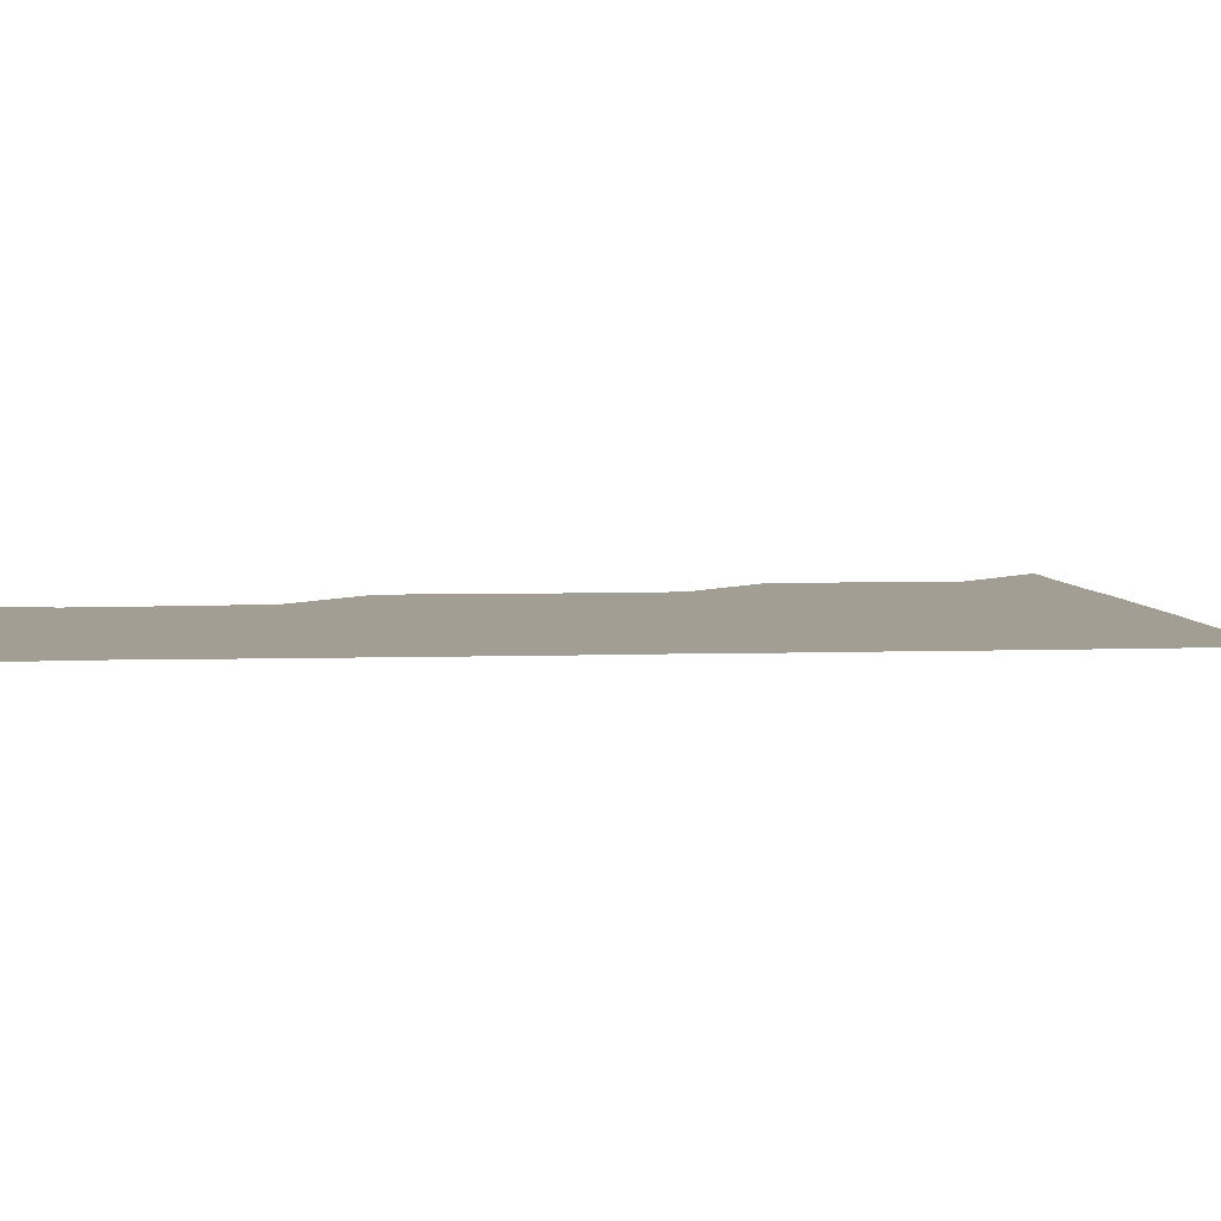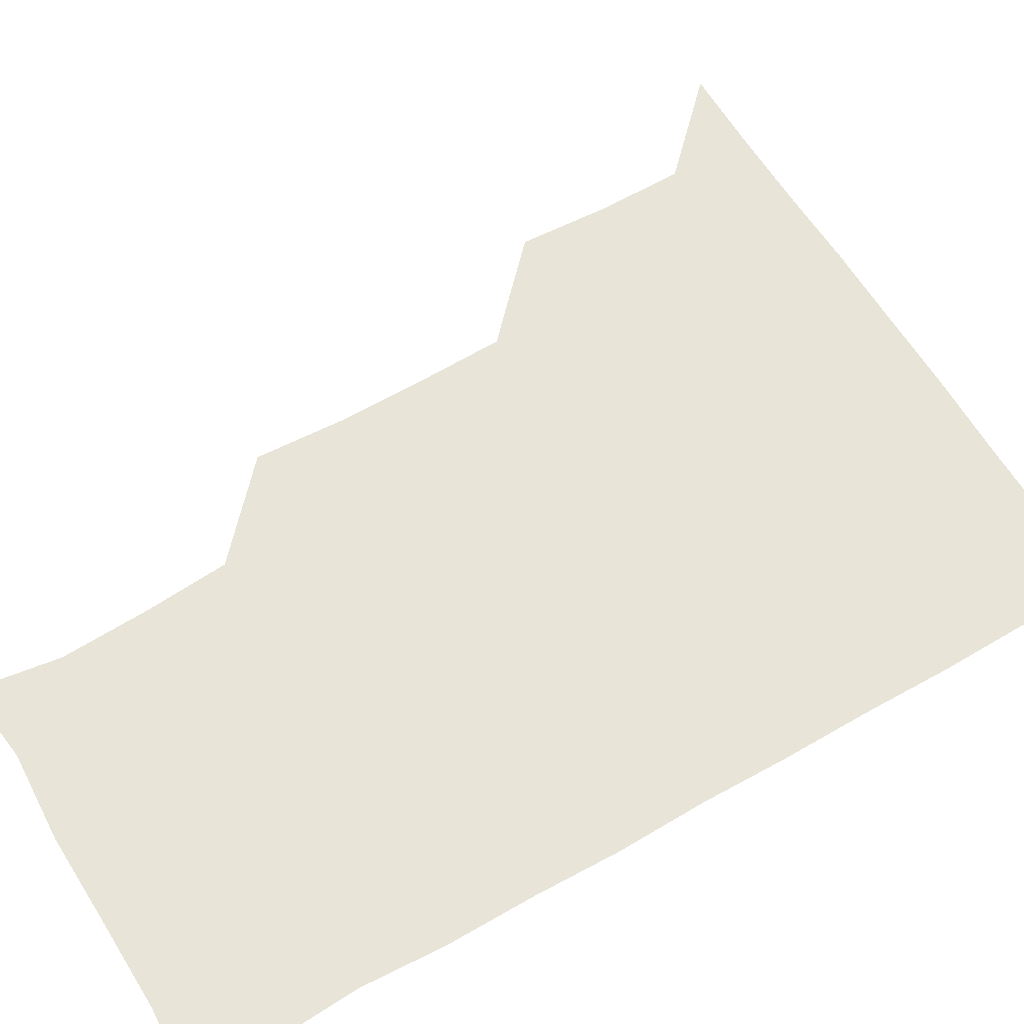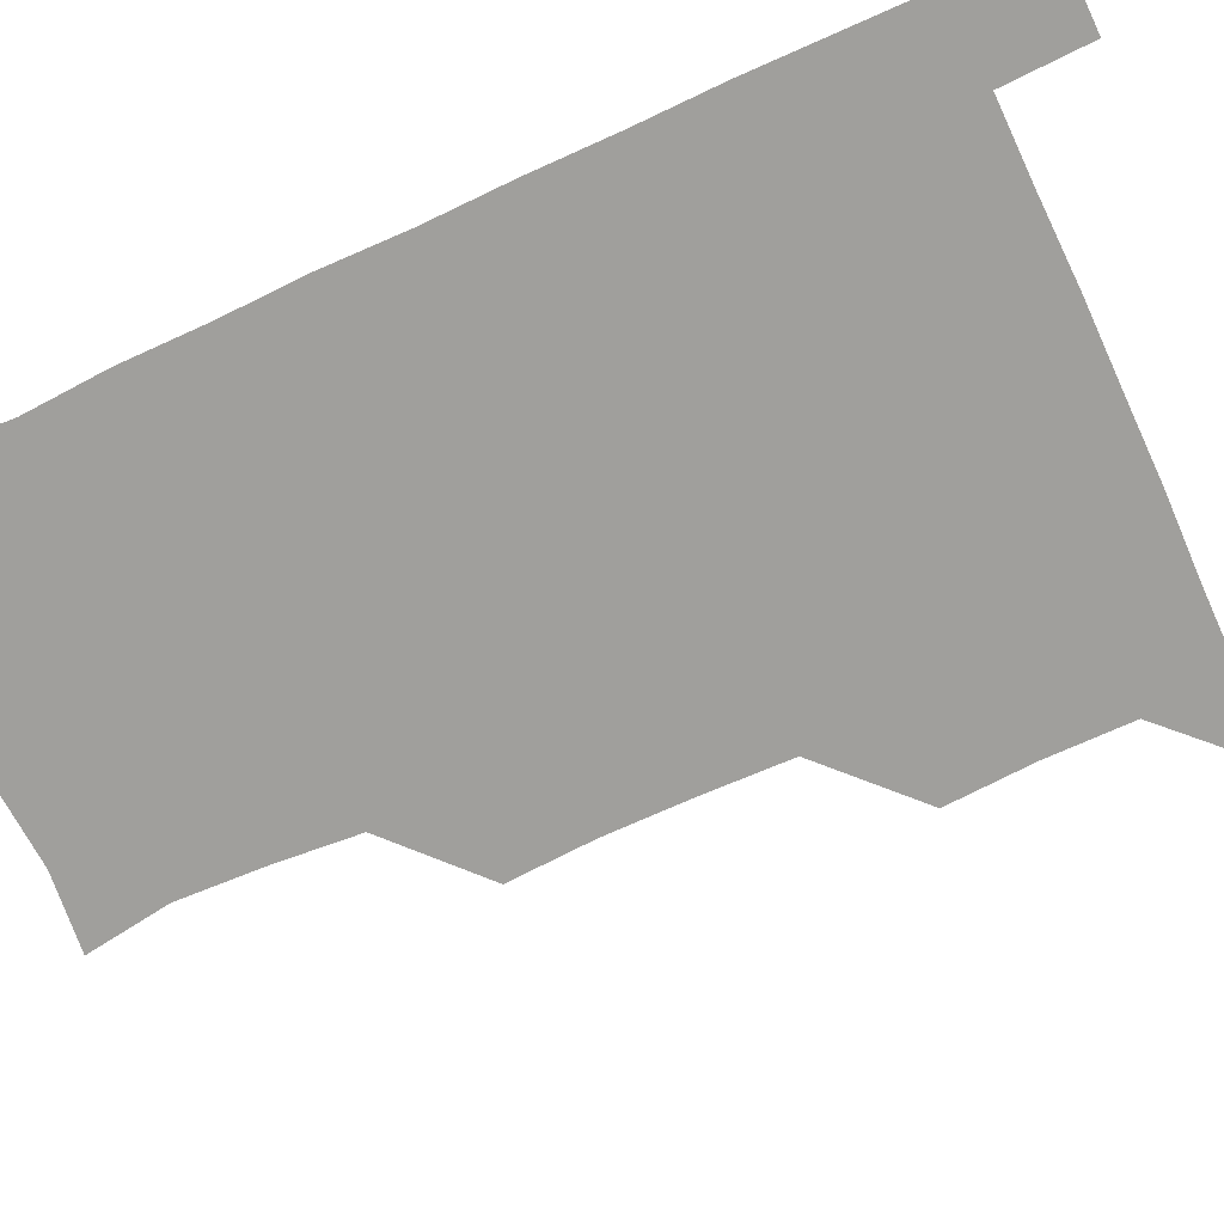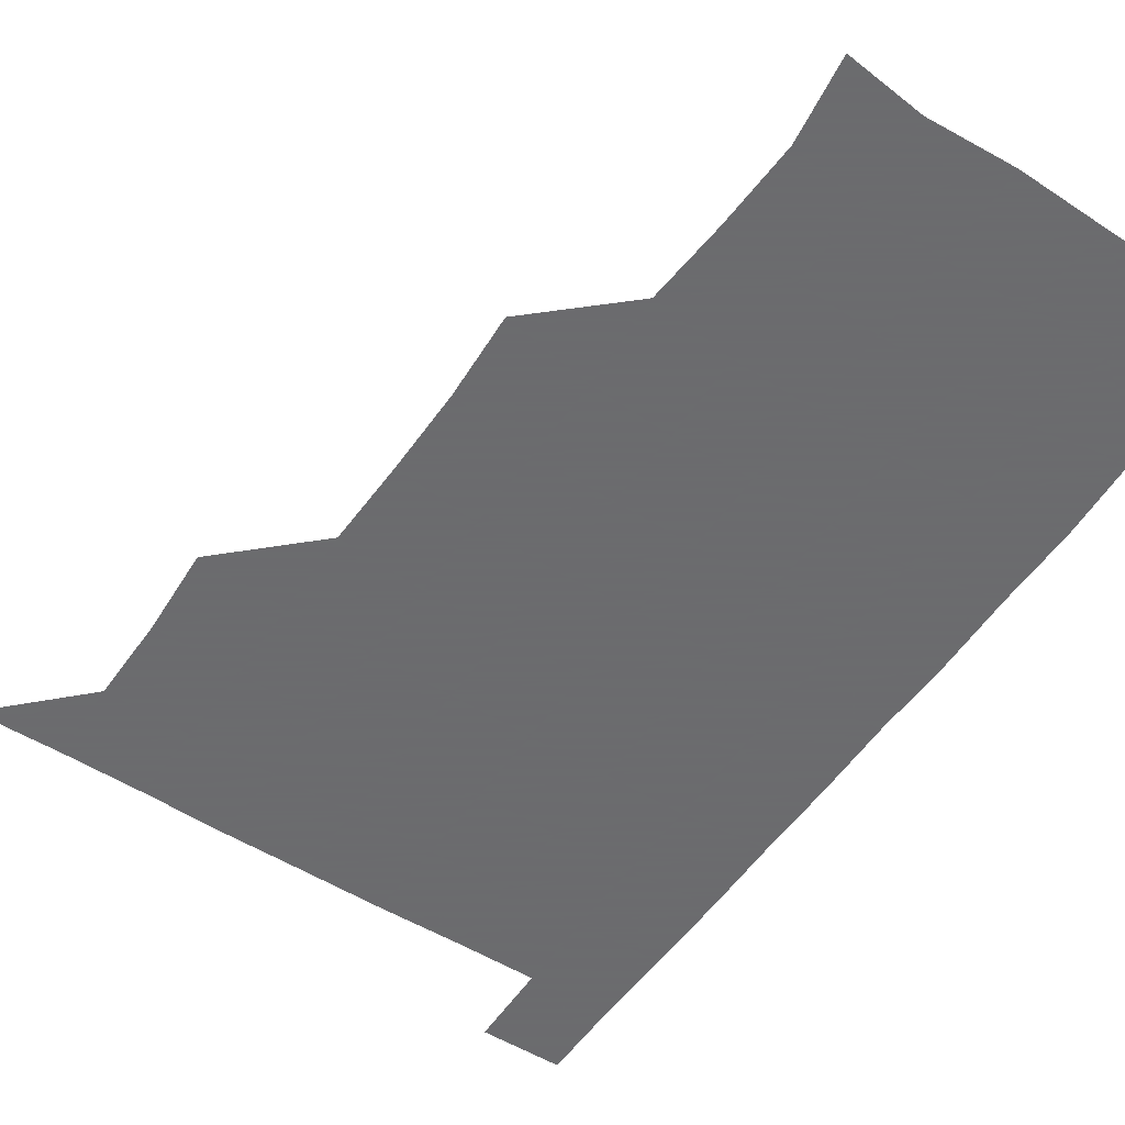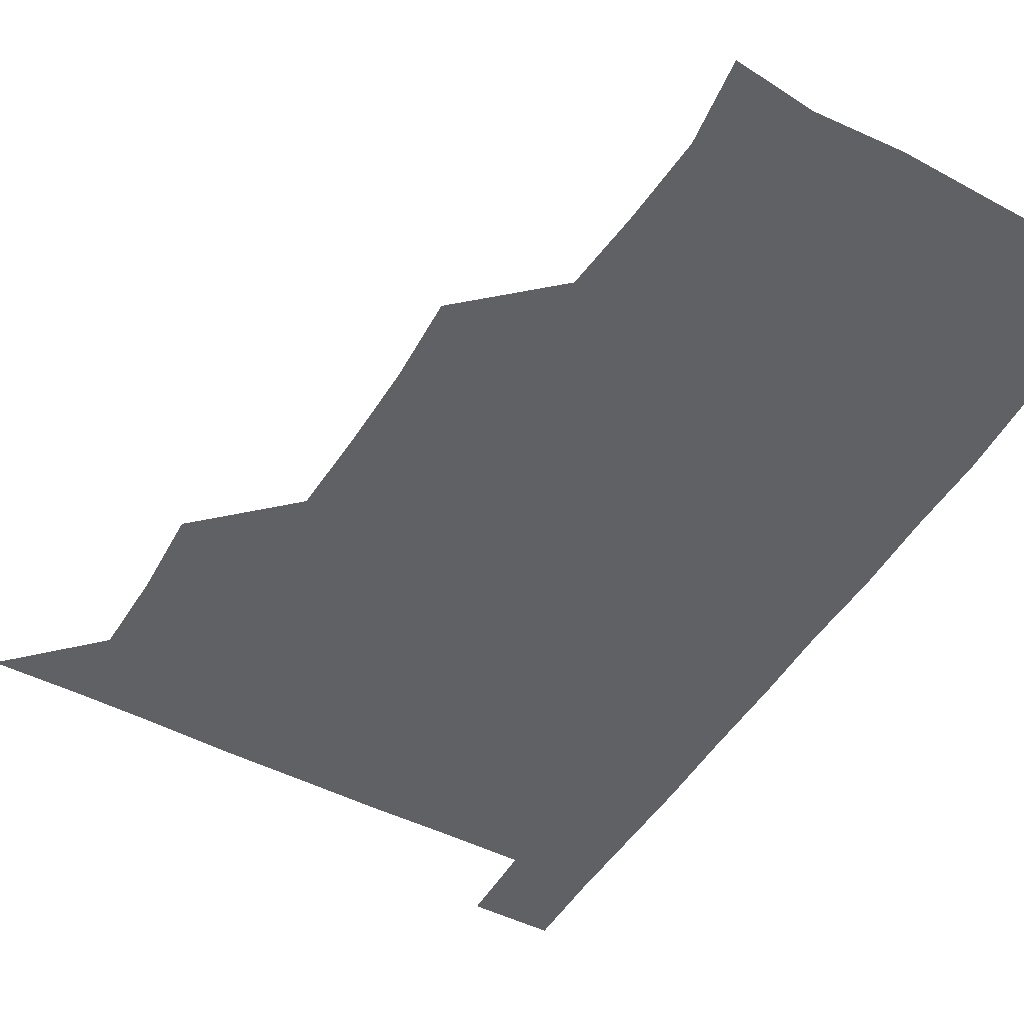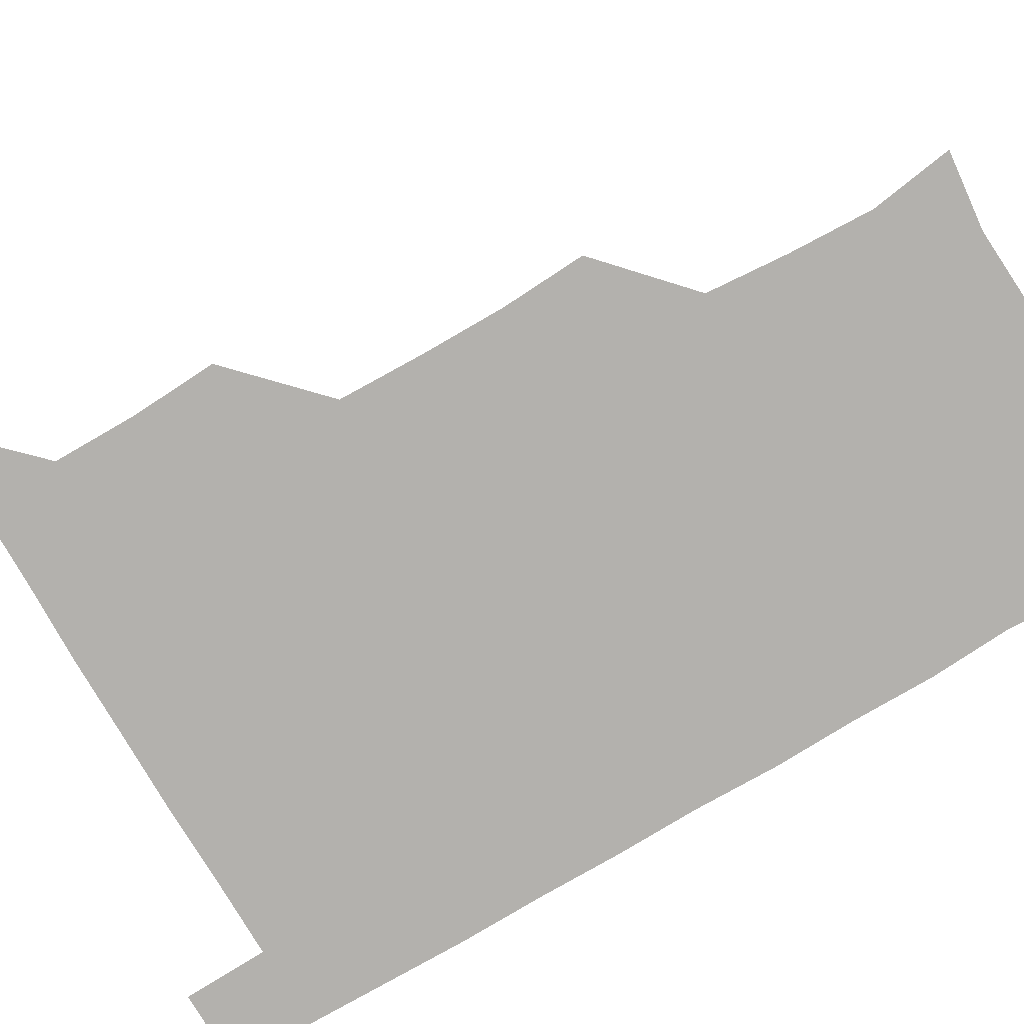
<metadata>
{"format":"obj","ext":"obj","renderer":"f3d","projection":"perspective","resolution":1024,"background":"white","views":[{"elev":5.0,"azim":83.5,"up":"+Z"},{"elev":60.1,"azim":59.5,"up":"+Z"},{"elev":-71.2,"azim":114.8,"up":"+Z"},{"elev":-53.5,"azim":-33.9,"up":"+Z"},{"elev":-48.4,"azim":-30.1,"up":"+Z"},{"elev":-79.3,"azim":-59.6,"up":"+Z"}]}
</metadata>
<code>
v 480.7 540.8 0
v 509.4 449.2 0
v 511 480 0
v 510.8 510.6 0
v 511.5 540.4 0
v 540 327 0
v 541.6 357.7 0
v 541.4 388.2 0
v 540.5 419.4 0
v 541.3 451 0
v 542.3 481.5 0
v 541.7 511 0
v 541.2 540.6 0
v 570.3 208.2 0
v 574.7 238.2 0
v 573.3 268.9 0
v 570.9 298.8 0
v 572.7 332.5 0
v 572.4 362.3 0
v 572.1 391.9 0
v 572 422 0
v 571.9 451.9 0
v 572.1 481.5 0
v 572 510.6 0
v 570.8 541.3 0
v 598.8 211.3 0
v 602.2 242.3 0
v 601.7 271.9 0
v 601.6 302.6 0
v 602.2 334 0
v 601.5 362.4 0
v 601.9 393.4 0
v 601.6 422.2 0
v 601.4 451.7 0
v 601.5 481.4 0
v 601.4 510.8 0
v 600.7 541.2 0
v 630.3 209.5 0
v 631.1 243.2 0
v 631.1 273 0
v 631.1 303.3 0
v 631 333 0
v 631 362.4 0
v 630.9 392.3 0
v 630.9 422.7 0
v 631 452 0
v 631.1 481.4 0
v 631.2 510.6 0
v 630.5 541.3 0
v 662.4 210.5 0
v 660.5 242.9 0
v 660.3 273.1 0
v 660.1 303.3 0
v 659.9 333.5 0
v 660 363.1 0
v 660.2 392.4 0
v 660.3 422.2 0
v 660.5 451.8 0
v 660.4 481.9 0
v 660.6 511.2 0
v 660.9 540.7 0
v 693.6 211.1 0
v 689.7 242.8 0
v 689.1 272.7 0
v 688.7 303.3 0
v 688.6 333 0
v 689.2 362.2 0
v 689.2 392.2 0
v 689.3 422 0
v 689.7 451.8 0
v 689.5 481.8 0
v 689.8 511.2 0
v 690.4 540.5 0
v 691.2 571.1 0
v 722.3 209.2 0
v 721.2 236.8 0
v 719.5 267.1 0
v 721.2 296.6 0
v 721 327 0
v 721.8 357 0
v 721.2 387.7 0
v 721.7 418.1 0
v 721.4 448.8 0
v 721.8 479.3 0
v 721.3 510 0
v 720.8 540.8 0
v 721 570.8 0
f 4 5 1
f 9 10 2
f 2 10 3
f 10 11 3
f 3 11 4
f 11 12 4
f 4 12 5
f 12 13 5
f 17 18 6
f 6 18 7
f 18 19 7
f 7 19 8
f 19 20 8
f 8 20 9
f 20 21 9
f 9 21 10
f 21 22 10
f 10 22 11
f 22 23 11
f 11 23 12
f 23 24 12
f 12 24 13
f 24 25 13
f 14 26 15
f 26 27 15
f 15 27 16
f 27 28 16
f 16 28 17
f 28 29 17
f 17 29 18
f 29 30 18
f 18 30 19
f 30 31 19
f 19 31 20
f 31 32 20
f 20 32 21
f 32 33 21
f 21 33 22
f 33 34 22
f 22 34 23
f 34 35 23
f 23 35 24
f 35 36 24
f 24 36 25
f 36 37 25
f 26 38 27
f 38 39 27
f 27 39 28
f 39 40 28
f 28 40 29
f 40 41 29
f 29 41 30
f 41 42 30
f 30 42 31
f 42 43 31
f 31 43 32
f 43 44 32
f 32 44 33
f 44 45 33
f 33 45 34
f 45 46 34
f 34 46 35
f 46 47 35
f 35 47 36
f 47 48 36
f 36 48 37
f 48 49 37
f 38 50 39
f 50 51 39
f 39 51 40
f 51 52 40
f 40 52 41
f 52 53 41
f 41 53 42
f 53 54 42
f 42 54 43
f 54 55 43
f 43 55 44
f 55 56 44
f 44 56 45
f 56 57 45
f 45 57 46
f 57 58 46
f 46 58 47
f 58 59 47
f 47 59 48
f 59 60 48
f 48 60 49
f 60 61 49
f 50 62 51
f 62 63 51
f 51 63 52
f 63 64 52
f 52 64 53
f 64 65 53
f 53 65 54
f 65 66 54
f 54 66 55
f 66 67 55
f 55 67 56
f 67 68 56
f 56 68 57
f 68 69 57
f 57 69 58
f 69 70 58
f 58 70 59
f 70 71 59
f 59 71 60
f 71 72 60
f 60 72 61
f 72 73 61
f 62 75 63
f 75 76 63
f 63 76 64
f 76 77 64
f 64 77 65
f 77 78 65
f 65 78 66
f 78 79 66
f 66 79 67
f 79 80 67
f 67 80 68
f 80 81 68
f 68 81 69
f 81 82 69
f 69 82 70
f 82 83 70
f 70 83 71
f 83 84 71
f 71 84 72
f 84 85 72
f 72 85 73
f 85 86 73
f 73 86 74
f 86 87 74

</code>
